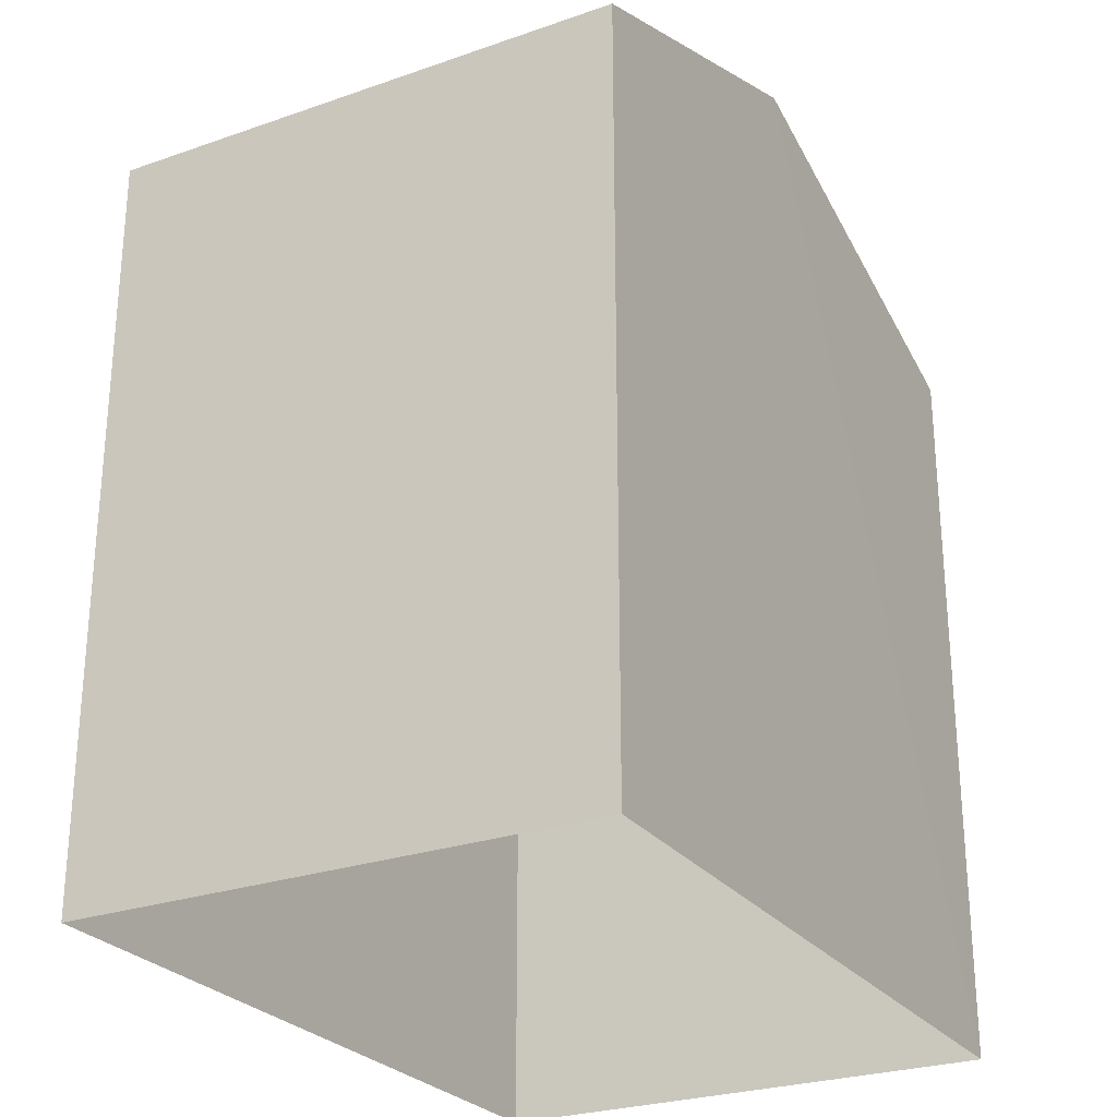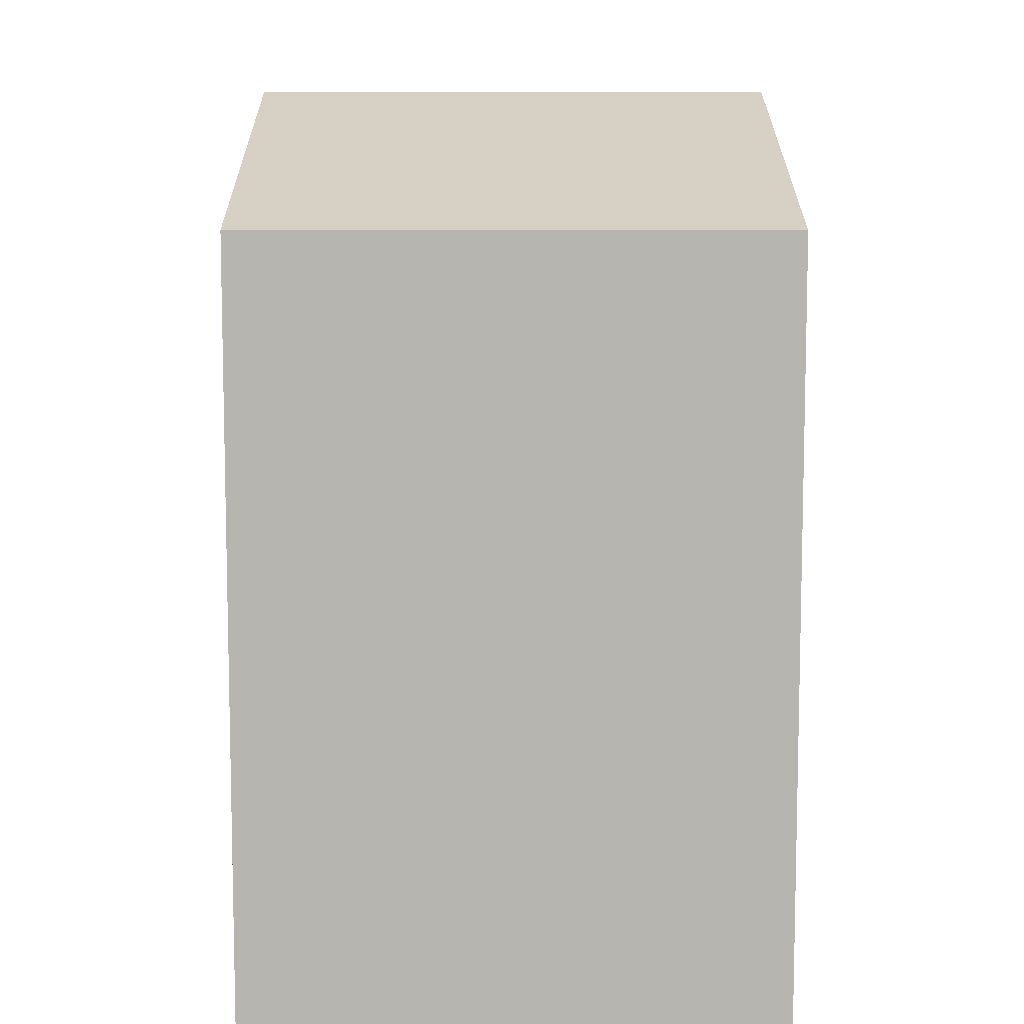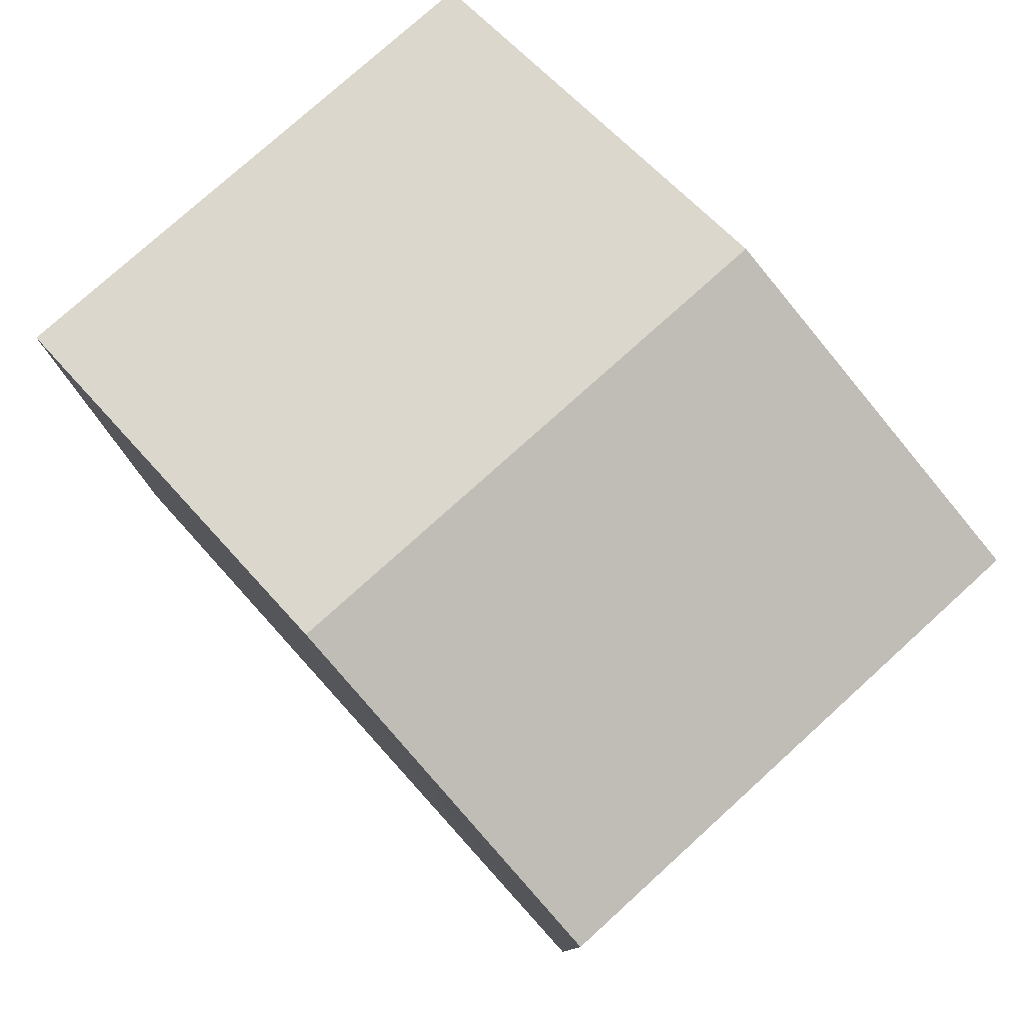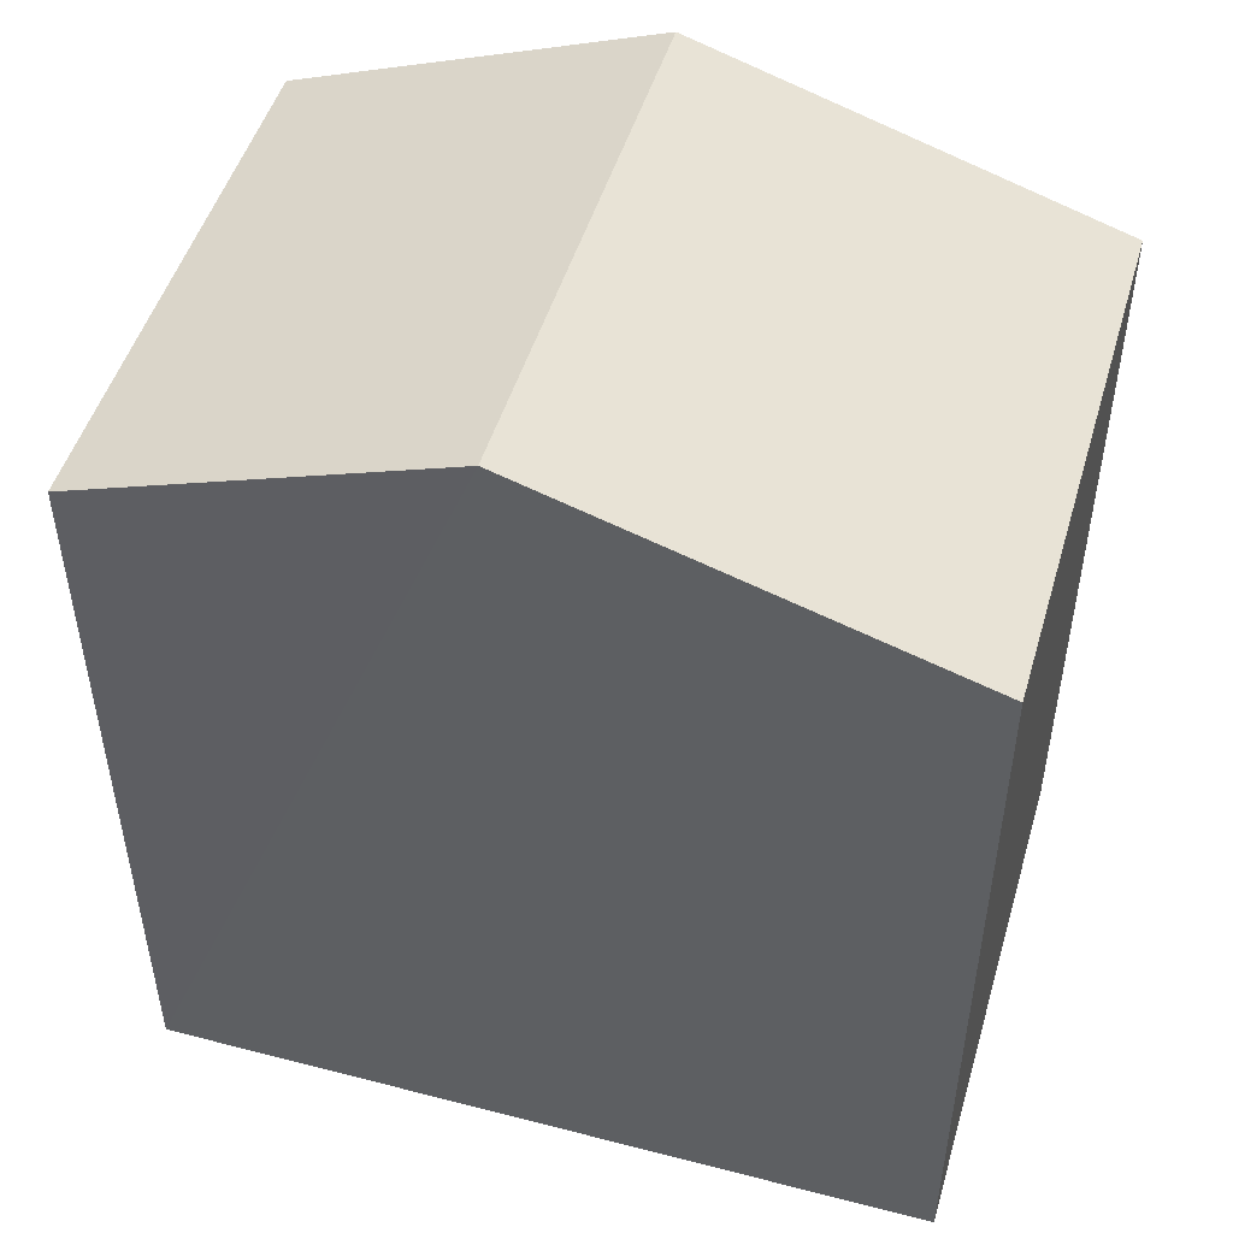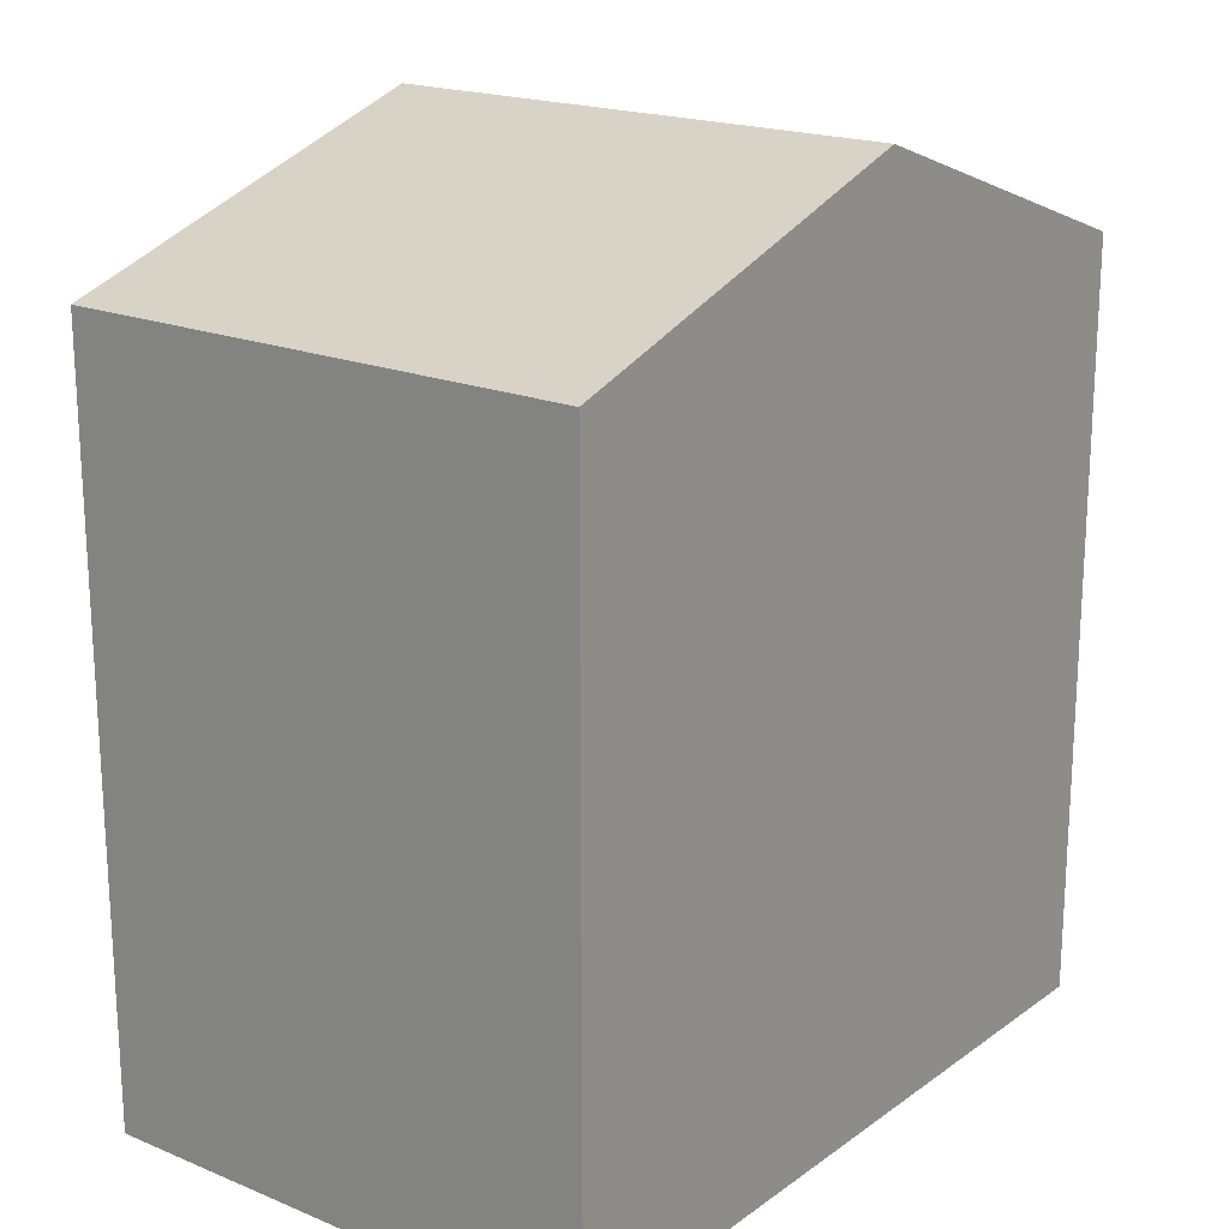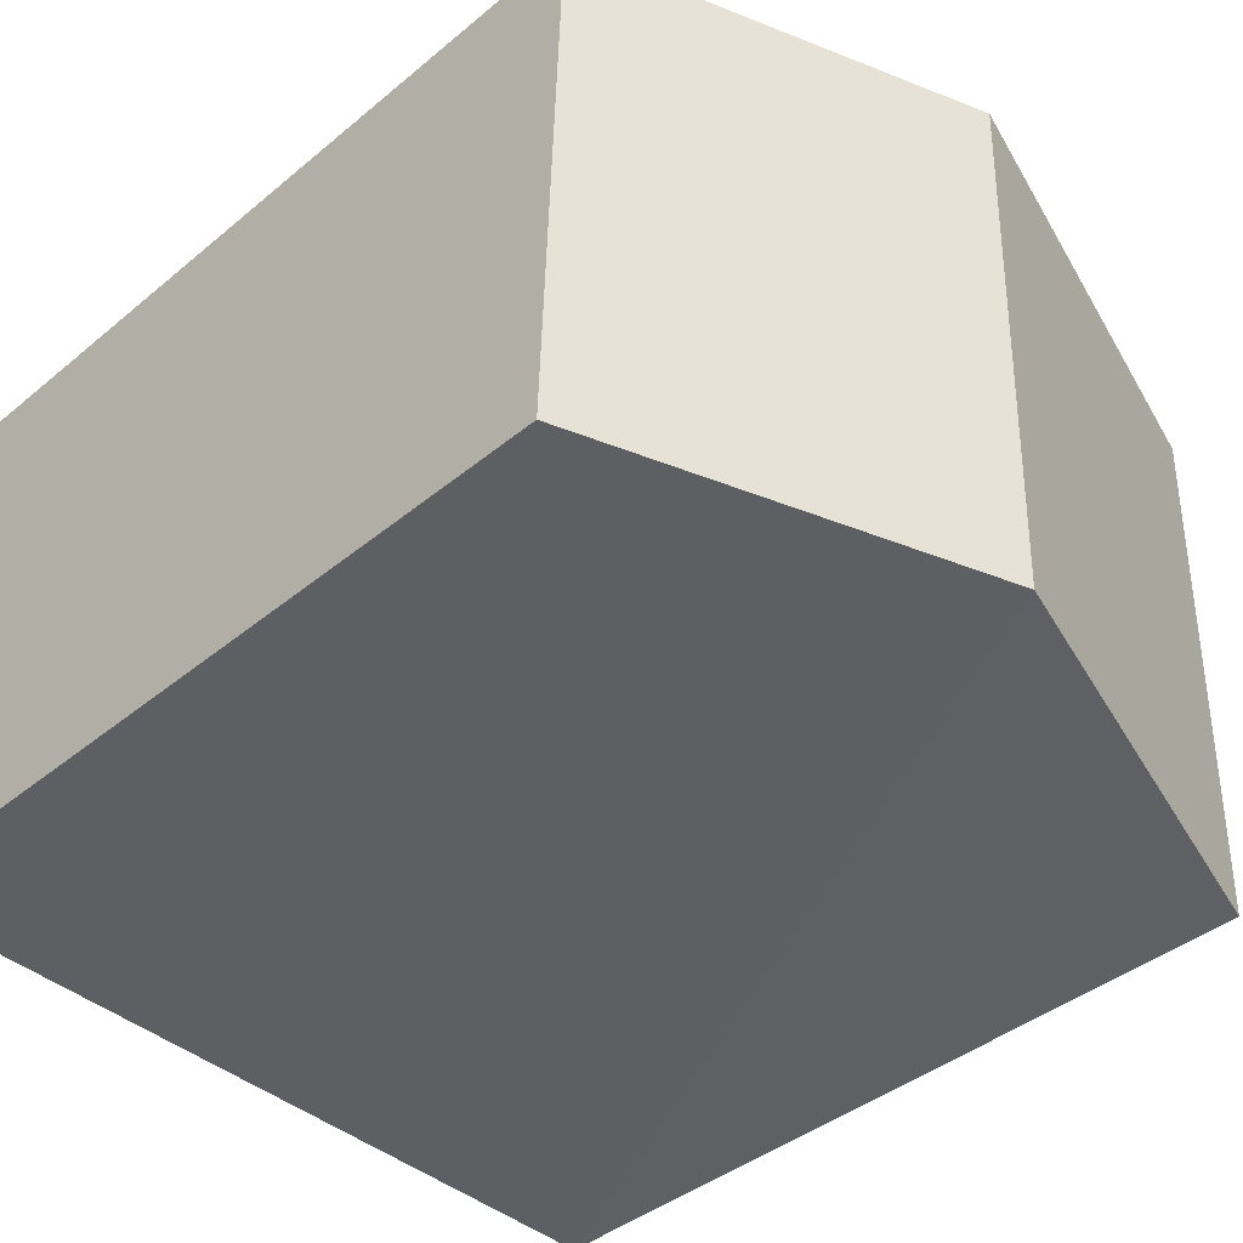
<metadata>
{"format":"obj","ext":"obj","renderer":"f3d","projection":"perspective","resolution":1024,"background":"white","views":[{"elev":-26.6,"azim":-63.1,"up":"+Z"},{"elev":9.0,"azim":87.9,"up":"+Z"},{"elev":79.0,"azim":-133.9,"up":"+Z"},{"elev":48.9,"azim":14.3,"up":"+Z"},{"elev":19.2,"azim":125.6,"up":"+Z"},{"elev":-40.5,"azim":-44.7,"up":"+Y"}]}
</metadata>
<code>
v -3.73e+05 -1.036e+05 30.35
v -3.73e+05 -1.036e+05 30.35
v -3.73e+05 -1.036e+05 30.35
v -3.73e+05 -1.036e+05 30.35
v -3.73e+05 -1.036e+05 38.18
v -3.73e+05 -1.036e+05 37.04
v -3.73e+05 -1.036e+05 38.18
v -3.73e+05 -1.036e+05 37.04
v -3.73e+05 -1.036e+05 37.04
v -3.73e+05 -1.036e+05 37.04
f 1 2 3
f 1 4 2
f 5 6 7
f 5 8 6
f 7 9 5
f 7 10 9
f 8 4 1
f 6 8 1
f 6 1 7
f 1 3 7
f 3 10 7
f 9 3 2
f 9 10 3
f 9 2 5
f 2 4 5
f 4 8 5

</code>
